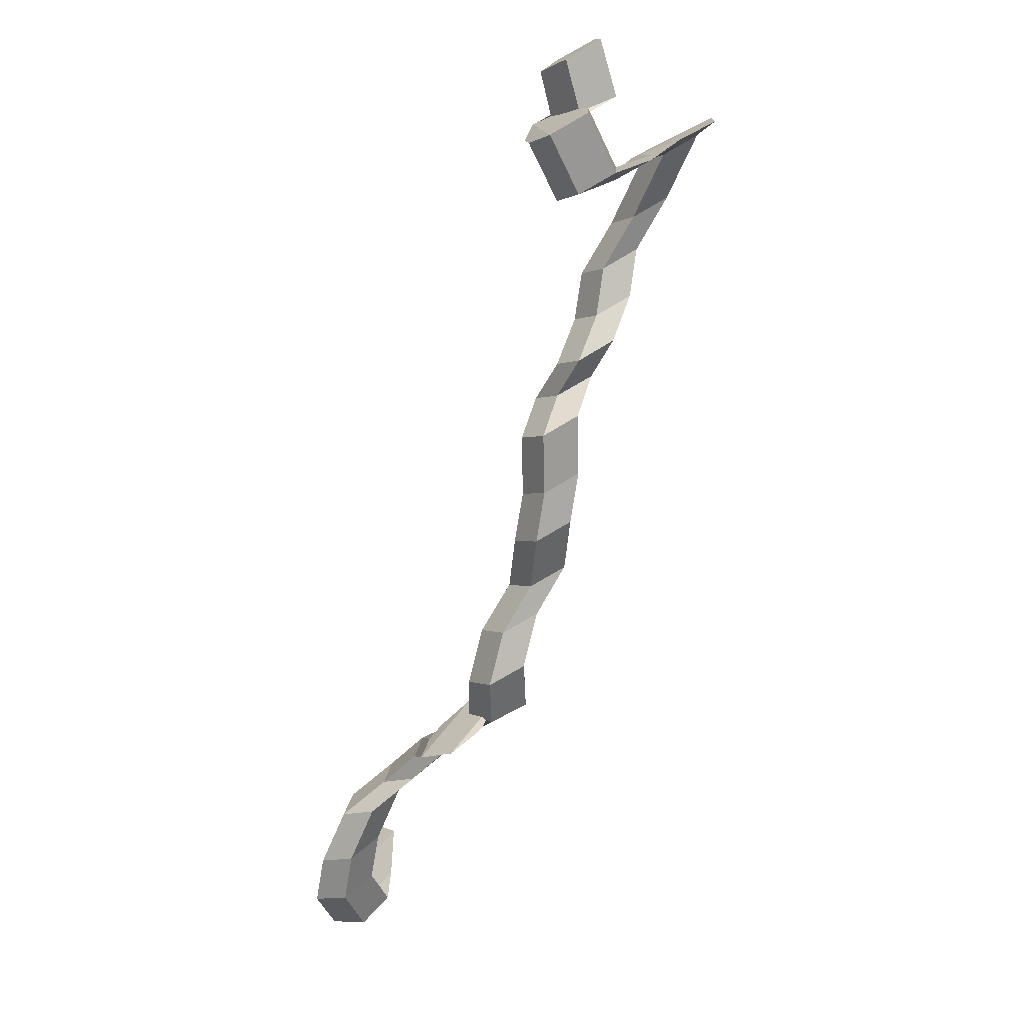
<metadata>
{"format":"obj","ext":"obj","renderer":"f3d","projection":"perspective","resolution":1024,"background":"white","views":[{"elev":48.7,"azim":128.6,"up":"+Y"}]}
</metadata>
<code>
v 0.8836 -0.7398 2.457
v 0.8826 -0.7465 2.467
v 0.8719 -0.742 2.475
v 0.8729 -0.7353 2.465
v 0.8826 -0.7465 2.467
v 0.8933 -0.7481 2.471
v 0.8826 -0.7437 2.479
v 0.8719 -0.742 2.475
v 0.8933 -0.7481 2.471
v 0.901 -0.7424 2.465
v 0.8903 -0.738 2.472
v 0.8826 -0.7437 2.479
v 0.901 -0.7424 2.465
v 0.895 -0.7373 2.456
v 0.8843 -0.7328 2.464
v 0.8903 -0.738 2.472
v 0.895 -0.7373 2.456
v 0.8836 -0.7398 2.457
v 0.8729 -0.7353 2.465
v 0.8843 -0.7328 2.464
v 0.8051 -0.5774 2.444
v 0.7973 -0.5835 2.451
v 0.8031 -0.5897 2.459
v 0.8146 -0.5874 2.458
v 0.8158 -0.5798 2.449
v 0.8729 -0.7353 2.465
v 0.8719 -0.742 2.475
v 0.8826 -0.7437 2.479
v 0.8903 -0.738 2.472
v 0.8843 -0.7328 2.464
v 0.8936 -0.7348 2.45
v 0.9053 -0.7352 2.45
v 0.8826 -0.7465 2.467
v 0.8836 -0.7398 2.457
v 0.9053 -0.7352 2.45
v 0.9087 -0.7404 2.46
v 0.8933 -0.7481 2.471
v 0.8826 -0.7465 2.467
v 0.9087 -0.7404 2.46
v 0.8991 -0.7434 2.466
v 0.901 -0.7424 2.465
v 0.8933 -0.7481 2.471
v 0.8991 -0.7434 2.466
v 0.8897 -0.7399 2.46
v 0.895 -0.7373 2.456
v 0.901 -0.7424 2.465
v 0.8897 -0.7399 2.46
v 0.8936 -0.7348 2.45
v 0.8836 -0.7398 2.457
v 0.895 -0.7373 2.456
v 0.8974 -0.7195 2.453
v 0.9091 -0.7185 2.453
v 0.9053 -0.7352 2.45
v 0.8936 -0.7348 2.45
v 0.9091 -0.7185 2.453
v 0.9125 -0.7245 2.463
v 0.9087 -0.7404 2.46
v 0.9053 -0.7352 2.45
v 0.9125 -0.7245 2.463
v 0.903 -0.7293 2.468
v 0.8991 -0.7434 2.466
v 0.9087 -0.7404 2.46
v 0.903 -0.7293 2.468
v 0.8936 -0.7261 2.461
v 0.8897 -0.7399 2.46
v 0.8991 -0.7434 2.466
v 0.8936 -0.7261 2.461
v 0.8974 -0.7195 2.453
v 0.8936 -0.7348 2.45
v 0.8897 -0.7399 2.46
v 0.8912 -0.706 2.454
v 0.9029 -0.7051 2.455
v 0.9091 -0.7185 2.453
v 0.8974 -0.7195 2.453
v 0.9029 -0.7051 2.455
v 0.9063 -0.7113 2.465
v 0.9125 -0.7245 2.463
v 0.9091 -0.7185 2.453
v 0.9063 -0.7113 2.465
v 0.8968 -0.716 2.47
v 0.903 -0.7293 2.468
v 0.9125 -0.7245 2.463
v 0.8968 -0.716 2.47
v 0.8874 -0.7128 2.463
v 0.8936 -0.7261 2.461
v 0.903 -0.7293 2.468
v 0.8874 -0.7128 2.463
v 0.8912 -0.706 2.454
v 0.8974 -0.7195 2.453
v 0.8936 -0.7261 2.461
v 0.8801 -0.6926 2.455
v 0.8918 -0.6917 2.455
v 0.9029 -0.7051 2.455
v 0.8912 -0.706 2.454
v 0.8918 -0.6917 2.455
v 0.8953 -0.6979 2.465
v 0.9063 -0.7113 2.465
v 0.9029 -0.7051 2.455
v 0.8953 -0.6979 2.465
v 0.8857 -0.7027 2.47
v 0.8968 -0.716 2.47
v 0.9063 -0.7113 2.465
v 0.8857 -0.7027 2.47
v 0.8764 -0.6994 2.463
v 0.8874 -0.7128 2.463
v 0.8968 -0.716 2.47
v 0.8764 -0.6994 2.463
v 0.8801 -0.6926 2.455
v 0.8912 -0.706 2.454
v 0.8874 -0.7128 2.463
v 0.8663 -0.6857 2.449
v 0.878 -0.6848 2.45
v 0.8918 -0.6917 2.455
v 0.8801 -0.6926 2.455
v 0.878 -0.6848 2.45
v 0.8814 -0.6911 2.459
v 0.8953 -0.6979 2.465
v 0.8918 -0.6917 2.455
v 0.8814 -0.6911 2.459
v 0.8719 -0.6959 2.464
v 0.8857 -0.7027 2.47
v 0.8953 -0.6979 2.465
v 0.8719 -0.6959 2.464
v 0.8625 -0.6925 2.458
v 0.8764 -0.6994 2.463
v 0.8857 -0.7027 2.47
v 0.8625 -0.6925 2.458
v 0.8663 -0.6857 2.449
v 0.8801 -0.6926 2.455
v 0.8764 -0.6994 2.463
v 0.8591 -0.6732 2.442
v 0.8708 -0.6723 2.443
v 0.878 -0.6848 2.45
v 0.8663 -0.6857 2.449
v 0.8708 -0.6723 2.443
v 0.8743 -0.6787 2.452
v 0.8814 -0.6911 2.459
v 0.878 -0.6848 2.45
v 0.8743 -0.6787 2.452
v 0.8648 -0.6835 2.457
v 0.8719 -0.6959 2.464
v 0.8814 -0.6911 2.459
v 0.8648 -0.6835 2.457
v 0.8554 -0.6801 2.451
v 0.8625 -0.6925 2.458
v 0.8719 -0.6959 2.464
v 0.8554 -0.6801 2.451
v 0.8591 -0.6732 2.442
v 0.8663 -0.6857 2.449
v 0.8625 -0.6925 2.458
v 0.8651 -0.6597 2.434
v 0.8768 -0.6587 2.435
v 0.8708 -0.6723 2.443
v 0.8591 -0.6732 2.442
v 0.8768 -0.6587 2.435
v 0.8803 -0.6652 2.444
v 0.8743 -0.6787 2.452
v 0.8708 -0.6723 2.443
v 0.8803 -0.6652 2.444
v 0.8708 -0.6702 2.449
v 0.8648 -0.6835 2.457
v 0.8743 -0.6787 2.452
v 0.8708 -0.6702 2.449
v 0.8614 -0.6668 2.443
v 0.8554 -0.6801 2.451
v 0.8648 -0.6835 2.457
v 0.8614 -0.6668 2.443
v 0.8651 -0.6597 2.434
v 0.8591 -0.6732 2.442
v 0.8554 -0.6801 2.451
v 0.8624 -0.6601 2.434
v 0.8516 -0.6622 2.438
v 0.8768 -0.6587 2.435
v 0.8651 -0.6597 2.434
v 0.8516 -0.6622 2.438
v 0.8525 -0.669 2.448
v 0.8803 -0.6652 2.444
v 0.8768 -0.6587 2.435
v 0.8525 -0.669 2.448
v 0.8639 -0.6711 2.45
v 0.8708 -0.6702 2.449
v 0.8803 -0.6652 2.444
v 0.8639 -0.6711 2.45
v 0.87 -0.6656 2.441
v 0.8614 -0.6668 2.443
v 0.8708 -0.6702 2.449
v 0.87 -0.6656 2.441
v 0.8624 -0.6601 2.434
v 0.8651 -0.6597 2.434
v 0.8614 -0.6668 2.443
v 0.86 -0.6591 2.433
v 0.8586 -0.665 2.443
v 0.8516 -0.6622 2.438
v 0.8624 -0.6601 2.434
v 0.8586 -0.665 2.443
v 0.8471 -0.6669 2.444
v 0.8525 -0.669 2.448
v 0.8516 -0.6622 2.438
v 0.8471 -0.6669 2.444
v 0.8414 -0.6623 2.435
v 0.8639 -0.6711 2.45
v 0.8525 -0.669 2.448
v 0.8414 -0.6623 2.435
v 0.8494 -0.6575 2.428
v 0.87 -0.6656 2.441
v 0.8639 -0.6711 2.45
v 0.8494 -0.6575 2.428
v 0.86 -0.6591 2.433
v 0.8624 -0.6601 2.434
v 0.87 -0.6656 2.441
v 0.8586 -0.6434 2.435
v 0.8573 -0.6507 2.444
v 0.8586 -0.665 2.443
v 0.86 -0.6591 2.433
v 0.8573 -0.6507 2.444
v 0.8459 -0.6531 2.445
v 0.8471 -0.6669 2.444
v 0.8586 -0.665 2.443
v 0.8459 -0.6531 2.445
v 0.8401 -0.6473 2.437
v 0.8414 -0.6623 2.435
v 0.8471 -0.6669 2.444
v 0.8401 -0.6473 2.437
v 0.8479 -0.6414 2.43
v 0.8494 -0.6575 2.428
v 0.8414 -0.6623 2.435
v 0.8479 -0.6414 2.43
v 0.8586 -0.6434 2.435
v 0.86 -0.6591 2.433
v 0.8494 -0.6575 2.428
v 0.8471 -0.6328 2.439
v 0.8459 -0.64 2.448
v 0.8573 -0.6507 2.444
v 0.8586 -0.6434 2.435
v 0.8459 -0.64 2.448
v 0.8344 -0.6423 2.449
v 0.8459 -0.6531 2.445
v 0.8573 -0.6507 2.444
v 0.8344 -0.6423 2.449
v 0.8286 -0.6365 2.441
v 0.8401 -0.6473 2.437
v 0.8459 -0.6531 2.445
v 0.8286 -0.6365 2.441
v 0.8365 -0.6306 2.434
v 0.8479 -0.6414 2.43
v 0.8401 -0.6473 2.437
v 0.8365 -0.6306 2.434
v 0.8471 -0.6328 2.439
v 0.8586 -0.6434 2.435
v 0.8479 -0.6414 2.43
v 0.8339 -0.6236 2.439
v 0.8327 -0.6309 2.448
v 0.8459 -0.64 2.448
v 0.8471 -0.6328 2.439
v 0.8327 -0.6309 2.448
v 0.8212 -0.6332 2.449
v 0.8344 -0.6423 2.449
v 0.8459 -0.64 2.448
v 0.8212 -0.6332 2.449
v 0.8154 -0.6273 2.441
v 0.8286 -0.6365 2.441
v 0.8344 -0.6423 2.449
v 0.8154 -0.6273 2.441
v 0.8232 -0.6214 2.434
v 0.8365 -0.6306 2.434
v 0.8286 -0.6365 2.441
v 0.8232 -0.6214 2.434
v 0.8339 -0.6236 2.439
v 0.8471 -0.6328 2.439
v 0.8365 -0.6306 2.434
v 0.8306 -0.6065 2.439
v 0.8294 -0.614 2.448
v 0.8327 -0.6309 2.448
v 0.8339 -0.6236 2.439
v 0.8294 -0.614 2.448
v 0.8179 -0.6163 2.45
v 0.8212 -0.6332 2.449
v 0.8327 -0.6309 2.448
v 0.8179 -0.6163 2.45
v 0.812 -0.6103 2.441
v 0.8154 -0.6273 2.441
v 0.8212 -0.6332 2.449
v 0.812 -0.6103 2.441
v 0.8199 -0.6042 2.435
v 0.8232 -0.6214 2.434
v 0.8154 -0.6273 2.441
v 0.8199 -0.6042 2.435
v 0.8306 -0.6065 2.439
v 0.8339 -0.6236 2.439
v 0.8232 -0.6214 2.434
v 0.8221 -0.5953 2.443
v 0.8209 -0.6028 2.452
v 0.8294 -0.614 2.448
v 0.8306 -0.6065 2.439
v 0.8209 -0.6028 2.452
v 0.8094 -0.6051 2.453
v 0.8179 -0.6163 2.45
v 0.8294 -0.614 2.448
v 0.8094 -0.6051 2.453
v 0.8036 -0.599 2.445
v 0.812 -0.6103 2.441
v 0.8179 -0.6163 2.45
v 0.8036 -0.599 2.445
v 0.8114 -0.5929 2.439
v 0.8199 -0.6042 2.435
v 0.812 -0.6103 2.441
v 0.8114 -0.5929 2.439
v 0.8221 -0.5953 2.443
v 0.8306 -0.6065 2.439
v 0.8199 -0.6042 2.435
v 0.8158 -0.5798 2.449
v 0.8146 -0.5874 2.458
v 0.8209 -0.6028 2.452
v 0.8221 -0.5953 2.443
v 0.8146 -0.5874 2.458
v 0.8031 -0.5897 2.459
v 0.8094 -0.6051 2.453
v 0.8209 -0.6028 2.452
v 0.8031 -0.5897 2.459
v 0.7973 -0.5835 2.451
v 0.8036 -0.599 2.445
v 0.8094 -0.6051 2.453
v 0.7973 -0.5835 2.451
v 0.8051 -0.5774 2.444
v 0.8114 -0.5929 2.439
v 0.8036 -0.599 2.445
v 0.8051 -0.5774 2.444
v 0.8158 -0.5798 2.449
v 0.8221 -0.5953 2.443
v 0.8114 -0.5929 2.439
v 0.8051 -0.5774 2.444
v 0.7973 -0.5835 2.451
v 0.7828 -0.5825 2.457
v 0.7906 -0.5763 2.451
v 0.7973 -0.5835 2.451
v 0.8031 -0.5897 2.459
v 0.7887 -0.5887 2.465
v 0.7828 -0.5825 2.457
v 0.8031 -0.5897 2.459
v 0.8146 -0.5874 2.458
v 0.8001 -0.5863 2.464
v 0.7887 -0.5887 2.465
v 0.8146 -0.5874 2.458
v 0.8158 -0.5798 2.449
v 0.8013 -0.5786 2.455
v 0.8001 -0.5863 2.464
v 0.8158 -0.5798 2.449
v 0.8051 -0.5774 2.444
v 0.7906 -0.5763 2.451
v 0.8013 -0.5786 2.455
v 0.8158 -0.5798 2.449
v 0.8146 -0.5874 2.458
v 0.8031 -0.5897 2.459
v 0.7973 -0.5835 2.451
v 0.8051 -0.5774 2.444
v 0.7749 -0.491 2.483
v 0.7748 -0.483 2.474
v 0.7637 -0.4811 2.471
v 0.7568 -0.4881 2.478
v 0.7638 -0.4942 2.485
v 0.796 -0.5661 2.451
v 0.7948 -0.5739 2.46
v 0.8001 -0.5863 2.464
v 0.8013 -0.5786 2.455
v 0.7948 -0.5739 2.46
v 0.7834 -0.5762 2.461
v 0.7887 -0.5887 2.465
v 0.8001 -0.5863 2.464
v 0.7834 -0.5762 2.461
v 0.7775 -0.5699 2.453
v 0.7828 -0.5825 2.457
v 0.7887 -0.5887 2.465
v 0.7775 -0.5699 2.453
v 0.7853 -0.5637 2.447
v 0.7906 -0.5763 2.451
v 0.7828 -0.5825 2.457
v 0.7853 -0.5637 2.447
v 0.796 -0.5661 2.451
v 0.8013 -0.5786 2.455
v 0.7906 -0.5763 2.451
v 0.7782 -0.5657 2.458
v 0.777 -0.5733 2.467
v 0.7948 -0.5739 2.46
v 0.796 -0.5661 2.451
v 0.777 -0.5733 2.467
v 0.7655 -0.5756 2.469
v 0.7834 -0.5762 2.461
v 0.7948 -0.5739 2.46
v 0.7655 -0.5756 2.469
v 0.7596 -0.5693 2.461
v 0.7775 -0.5699 2.453
v 0.7834 -0.5762 2.461
v 0.7596 -0.5693 2.461
v 0.7675 -0.5632 2.454
v 0.7853 -0.5637 2.447
v 0.7775 -0.5699 2.453
v 0.7675 -0.5632 2.454
v 0.7782 -0.5657 2.458
v 0.796 -0.5661 2.451
v 0.7853 -0.5637 2.447
v 0.7687 -0.5566 2.463
v 0.7675 -0.5644 2.472
v 0.777 -0.5733 2.467
v 0.7782 -0.5657 2.458
v 0.7675 -0.5644 2.472
v 0.7561 -0.5667 2.473
v 0.7655 -0.5756 2.469
v 0.777 -0.5733 2.467
v 0.7561 -0.5667 2.473
v 0.7502 -0.5604 2.465
v 0.7596 -0.5693 2.461
v 0.7655 -0.5756 2.469
v 0.7502 -0.5604 2.465
v 0.758 -0.5541 2.459
v 0.7675 -0.5632 2.454
v 0.7596 -0.5693 2.461
v 0.758 -0.5541 2.459
v 0.7687 -0.5566 2.463
v 0.7782 -0.5657 2.458
v 0.7675 -0.5632 2.454
v 0.7563 -0.5444 2.462
v 0.7551 -0.5523 2.471
v 0.7675 -0.5644 2.472
v 0.7687 -0.5566 2.463
v 0.7551 -0.5523 2.471
v 0.7437 -0.5547 2.472
v 0.7561 -0.5667 2.473
v 0.7675 -0.5644 2.472
v 0.7437 -0.5547 2.472
v 0.7378 -0.5483 2.464
v 0.7502 -0.5604 2.465
v 0.7561 -0.5667 2.473
v 0.7378 -0.5483 2.464
v 0.7456 -0.5419 2.458
v 0.758 -0.5541 2.459
v 0.7502 -0.5604 2.465
v 0.7456 -0.5419 2.458
v 0.7563 -0.5444 2.462
v 0.7687 -0.5566 2.463
v 0.758 -0.5541 2.459
v 0.7469 -0.5257 2.459
v 0.7457 -0.5337 2.468
v 0.7551 -0.5523 2.471
v 0.7563 -0.5444 2.462
v 0.7457 -0.5337 2.468
v 0.7343 -0.536 2.469
v 0.7437 -0.5547 2.472
v 0.7551 -0.5523 2.471
v 0.7343 -0.536 2.469
v 0.7284 -0.5295 2.461
v 0.7378 -0.5483 2.464
v 0.7437 -0.5547 2.472
v 0.7284 -0.5295 2.461
v 0.7362 -0.5232 2.455
v 0.7456 -0.5419 2.458
v 0.7378 -0.5483 2.464
v 0.7362 -0.5232 2.455
v 0.7469 -0.5257 2.459
v 0.7563 -0.5444 2.462
v 0.7456 -0.5419 2.458
v 0.7521 -0.5133 2.451
v 0.7509 -0.5213 2.459
v 0.7457 -0.5337 2.468
v 0.7469 -0.5257 2.459
v 0.7509 -0.5213 2.459
v 0.7395 -0.5237 2.46
v 0.7343 -0.536 2.469
v 0.7457 -0.5337 2.468
v 0.7395 -0.5237 2.46
v 0.7336 -0.5172 2.452
v 0.7284 -0.5295 2.461
v 0.7343 -0.536 2.469
v 0.7336 -0.5172 2.452
v 0.7414 -0.5108 2.446
v 0.7362 -0.5232 2.455
v 0.7284 -0.5295 2.461
v 0.7414 -0.5108 2.446
v 0.7521 -0.5133 2.451
v 0.7469 -0.5257 2.459
v 0.7362 -0.5232 2.455
v 0.7459 -0.5142 2.45
v 0.7473 -0.5218 2.459
v 0.7509 -0.5213 2.459
v 0.7521 -0.5133 2.451
v 0.7473 -0.5218 2.459
v 0.7584 -0.5211 2.462
v 0.7395 -0.5237 2.46
v 0.7509 -0.5213 2.459
v 0.7584 -0.5211 2.462
v 0.7639 -0.5131 2.456
v 0.7336 -0.5172 2.452
v 0.7395 -0.5237 2.46
v 0.7639 -0.5131 2.456
v 0.7562 -0.5088 2.448
v 0.7414 -0.5108 2.446
v 0.7336 -0.5172 2.452
v 0.7562 -0.5088 2.448
v 0.7459 -0.5142 2.45
v 0.7521 -0.5133 2.451
v 0.7414 -0.5108 2.446
v 0.7813 -0.509 2.452
v 0.7796 -0.517 2.46
v 0.7473 -0.5218 2.459
v 0.7459 -0.5142 2.45
v 0.7796 -0.517 2.46
v 0.7681 -0.5193 2.461
v 0.7584 -0.5211 2.462
v 0.7473 -0.5218 2.459
v 0.7681 -0.5193 2.461
v 0.7627 -0.5126 2.453
v 0.7639 -0.5131 2.456
v 0.7584 -0.5211 2.462
v 0.7627 -0.5126 2.453
v 0.7708 -0.5063 2.447
v 0.7562 -0.5088 2.448
v 0.7639 -0.5131 2.456
v 0.7708 -0.5063 2.447
v 0.7813 -0.509 2.452
v 0.7459 -0.5142 2.45
v 0.7562 -0.5088 2.448
v 0.7952 -0.5058 2.454
v 0.7935 -0.5138 2.462
v 0.7796 -0.517 2.46
v 0.7813 -0.509 2.452
v 0.7935 -0.5138 2.462
v 0.782 -0.5158 2.463
v 0.7681 -0.5193 2.461
v 0.7796 -0.517 2.46
v 0.782 -0.5158 2.463
v 0.7765 -0.5091 2.455
v 0.7627 -0.5126 2.453
v 0.7681 -0.5193 2.461
v 0.7765 -0.5091 2.455
v 0.7847 -0.503 2.449
v 0.7708 -0.5063 2.447
v 0.7627 -0.5126 2.453
v 0.7847 -0.503 2.449
v 0.7952 -0.5058 2.454
v 0.7813 -0.509 2.452
v 0.7708 -0.5063 2.447
v 0.796 -0.4899 2.463
v 0.7943 -0.4979 2.472
v 0.7935 -0.5138 2.462
v 0.7952 -0.5058 2.454
v 0.7943 -0.4979 2.472
v 0.7828 -0.5 2.472
v 0.782 -0.5158 2.463
v 0.7935 -0.5138 2.462
v 0.7828 -0.5 2.472
v 0.7773 -0.4932 2.465
v 0.7765 -0.5091 2.455
v 0.782 -0.5158 2.463
v 0.7773 -0.4932 2.465
v 0.7855 -0.487 2.459
v 0.7847 -0.503 2.449
v 0.7765 -0.5091 2.455
v 0.7855 -0.487 2.459
v 0.796 -0.4899 2.463
v 0.7952 -0.5058 2.454
v 0.7847 -0.503 2.449
v 0.7802 -0.5051 2.481
v 0.7903 -0.5018 2.476
v 0.7943 -0.4979 2.472
v 0.796 -0.4899 2.463
v 0.7903 -0.5018 2.476
v 0.7876 -0.4953 2.467
v 0.7828 -0.5 2.472
v 0.7943 -0.4979 2.472
v 0.7876 -0.4953 2.467
v 0.7759 -0.4945 2.466
v 0.7773 -0.4932 2.465
v 0.7828 -0.5 2.472
v 0.7759 -0.4945 2.466
v 0.7713 -0.5007 2.475
v 0.7855 -0.487 2.459
v 0.7773 -0.4932 2.465
v 0.7713 -0.5007 2.475
v 0.7802 -0.5051 2.481
v 0.796 -0.4899 2.463
v 0.7855 -0.487 2.459
v 0.7671 -0.5044 2.479
v 0.7605 -0.5001 2.47
v 0.7903 -0.5018 2.476
v 0.7802 -0.5051 2.481
v 0.7605 -0.5001 2.47
v 0.7674 -0.4941 2.463
v 0.7876 -0.4953 2.467
v 0.7903 -0.5018 2.476
v 0.7674 -0.4941 2.463
v 0.7784 -0.4947 2.467
v 0.7759 -0.4945 2.466
v 0.7876 -0.4953 2.467
v 0.7784 -0.4947 2.467
v 0.7782 -0.5011 2.477
v 0.7713 -0.5007 2.475
v 0.7759 -0.4945 2.466
v 0.7782 -0.5011 2.477
v 0.7671 -0.5044 2.479
v 0.7802 -0.5051 2.481
v 0.7713 -0.5007 2.475
v 0.7638 -0.4942 2.485
v 0.7568 -0.4881 2.478
v 0.7605 -0.5001 2.47
v 0.7671 -0.5044 2.479
v 0.7568 -0.4881 2.478
v 0.7637 -0.4811 2.471
v 0.7674 -0.4941 2.463
v 0.7605 -0.5001 2.47
v 0.7637 -0.4811 2.471
v 0.7748 -0.483 2.474
v 0.7784 -0.4947 2.467
v 0.7674 -0.4941 2.463
v 0.7748 -0.483 2.474
v 0.7749 -0.491 2.483
v 0.7782 -0.5011 2.477
v 0.7784 -0.4947 2.467
v 0.7749 -0.491 2.483
v 0.7638 -0.4942 2.485
v 0.7671 -0.5044 2.479
v 0.7782 -0.5011 2.477
f 1 2 3
f 1 3 4
f 5 6 7
f 5 7 8
f 9 10 11
f 9 11 12
f 13 14 15
f 13 15 16
f 17 18 19
f 17 19 20
f 21 22 23
f 21 23 24
f 21 24 25
f 26 27 28
f 26 28 29
f 26 29 30
f 31 32 33
f 31 33 34
f 35 36 37
f 35 37 38
f 39 40 41
f 39 41 42
f 43 44 45
f 43 45 46
f 47 48 49
f 47 49 50
f 51 52 53
f 51 53 54
f 55 56 57
f 55 57 58
f 59 60 61
f 59 61 62
f 63 64 65
f 63 65 66
f 67 68 69
f 67 69 70
f 71 72 73
f 71 73 74
f 75 76 77
f 75 77 78
f 79 80 81
f 79 81 82
f 83 84 85
f 83 85 86
f 87 88 89
f 87 89 90
f 91 92 93
f 91 93 94
f 95 96 97
f 95 97 98
f 99 100 101
f 99 101 102
f 103 104 105
f 103 105 106
f 107 108 109
f 107 109 110
f 111 112 113
f 111 113 114
f 115 116 117
f 115 117 118
f 119 120 121
f 119 121 122
f 123 124 125
f 123 125 126
f 127 128 129
f 127 129 130
f 131 132 133
f 131 133 134
f 135 136 137
f 135 137 138
f 139 140 141
f 139 141 142
f 143 144 145
f 143 145 146
f 147 148 149
f 147 149 150
f 151 152 153
f 151 153 154
f 155 156 157
f 155 157 158
f 159 160 161
f 159 161 162
f 163 164 165
f 163 165 166
f 167 168 169
f 167 169 170
f 171 172 173
f 171 173 174
f 175 176 177
f 175 177 178
f 179 180 181
f 179 181 182
f 183 184 185
f 183 185 186
f 187 188 189
f 187 189 190
f 191 192 193
f 191 193 194
f 195 196 197
f 195 197 198
f 199 200 201
f 199 201 202
f 203 204 205
f 203 205 206
f 207 208 209
f 207 209 210
f 211 212 213
f 211 213 214
f 215 216 217
f 215 217 218
f 219 220 221
f 219 221 222
f 223 224 225
f 223 225 226
f 227 228 229
f 227 229 230
f 231 232 233
f 231 233 234
f 235 236 237
f 235 237 238
f 239 240 241
f 239 241 242
f 243 244 245
f 243 245 246
f 247 248 249
f 247 249 250
f 251 252 253
f 251 253 254
f 255 256 257
f 255 257 258
f 259 260 261
f 259 261 262
f 263 264 265
f 263 265 266
f 267 268 269
f 267 269 270
f 271 272 273
f 271 273 274
f 275 276 277
f 275 277 278
f 279 280 281
f 279 281 282
f 283 284 285
f 283 285 286
f 287 288 289
f 287 289 290
f 291 292 293
f 291 293 294
f 295 296 297
f 295 297 298
f 299 300 301
f 299 301 302
f 303 304 305
f 303 305 306
f 307 308 309
f 307 309 310
f 311 312 313
f 311 313 314
f 315 316 317
f 315 317 318
f 319 320 321
f 319 321 322
f 323 324 325
f 323 325 326
f 327 328 329
f 327 329 330
f 331 332 333
f 331 333 334
f 335 336 337
f 335 337 338
f 339 340 341
f 339 341 342
f 343 344 345
f 343 345 346
f 347 348 349
f 347 349 350
f 351 352 353
f 351 353 354
f 351 354 355
f 356 357 358
f 356 358 359
f 356 359 360
f 361 362 363
f 361 363 364
f 365 366 367
f 365 367 368
f 369 370 371
f 369 371 372
f 373 374 375
f 373 375 376
f 377 378 379
f 377 379 380
f 381 382 383
f 381 383 384
f 385 386 387
f 385 387 388
f 389 390 391
f 389 391 392
f 393 394 395
f 393 395 396
f 397 398 399
f 397 399 400
f 401 402 403
f 401 403 404
f 405 406 407
f 405 407 408
f 409 410 411
f 409 411 412
f 413 414 415
f 413 415 416
f 417 418 419
f 417 419 420
f 421 422 423
f 421 423 424
f 425 426 427
f 425 427 428
f 429 430 431
f 429 431 432
f 433 434 435
f 433 435 436
f 437 438 439
f 437 439 440
f 441 442 443
f 441 443 444
f 445 446 447
f 445 447 448
f 449 450 451
f 449 451 452
f 453 454 455
f 453 455 456
f 457 458 459
f 457 459 460
f 461 462 463
f 461 463 464
f 465 466 467
f 465 467 468
f 469 470 471
f 469 471 472
f 473 474 475
f 473 475 476
f 477 478 479
f 477 479 480
f 481 482 483
f 481 483 484
f 485 486 487
f 485 487 488
f 489 490 491
f 489 491 492
f 493 494 495
f 493 495 496
f 497 498 499
f 497 499 500
f 501 502 503
f 501 503 504
f 505 506 507
f 505 507 508
f 509 510 511
f 509 511 512
f 513 514 515
f 513 515 516
f 517 518 519
f 517 519 520
f 521 522 523
f 521 523 524
f 525 526 527
f 525 527 528
f 529 530 531
f 529 531 532
f 533 534 535
f 533 535 536
f 537 538 539
f 537 539 540
f 541 542 543
f 541 543 544
f 545 546 547
f 545 547 548
f 549 550 551
f 549 551 552
f 553 554 555
f 553 555 556
f 557 558 559
f 557 559 560
f 561 562 563
f 561 563 564
f 565 566 567
f 565 567 568
f 569 570 571
f 569 571 572
f 573 574 575
f 573 575 576
f 577 578 579
f 577 579 580
f 581 582 583
f 581 583 584
f 585 586 587
f 585 587 588
f 589 590 591
f 589 591 592
f 593 594 595
f 593 595 596
f 597 598 599
f 597 599 600
f 601 602 603
f 601 603 604
f 605 606 607
f 605 607 608
f 609 610 611
f 609 611 612
f 613 614 615
f 613 615 616
f 617 618 619
f 617 619 620

</code>
